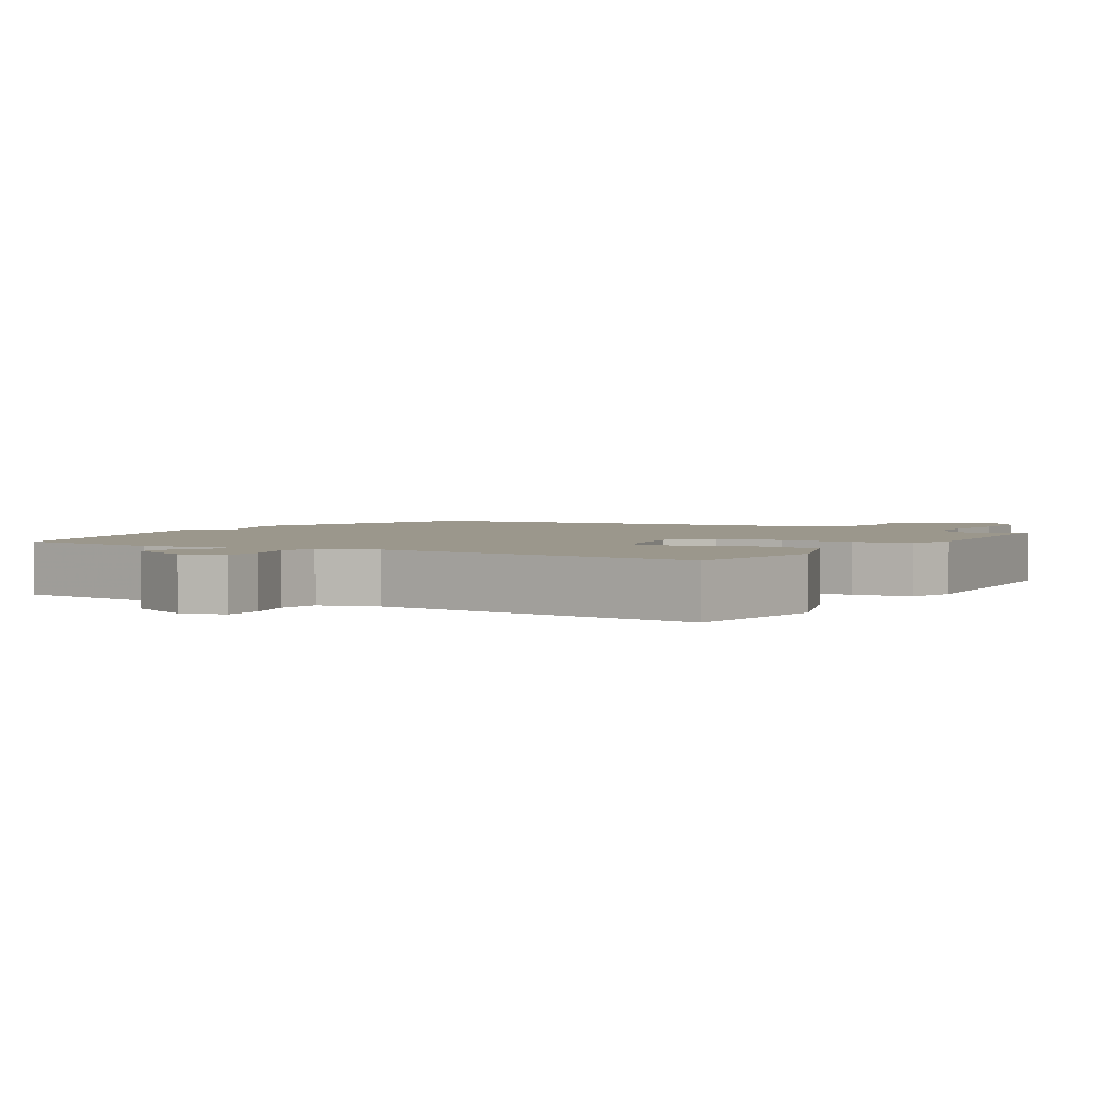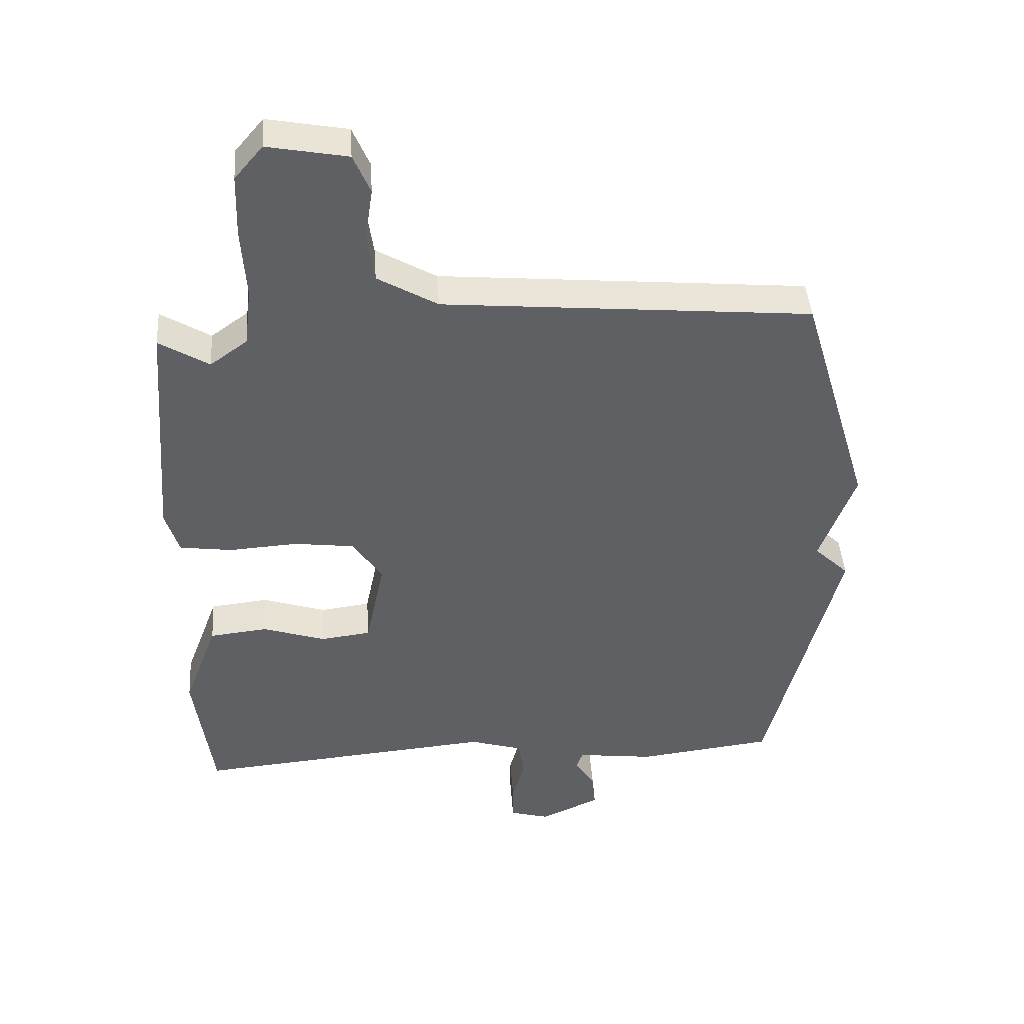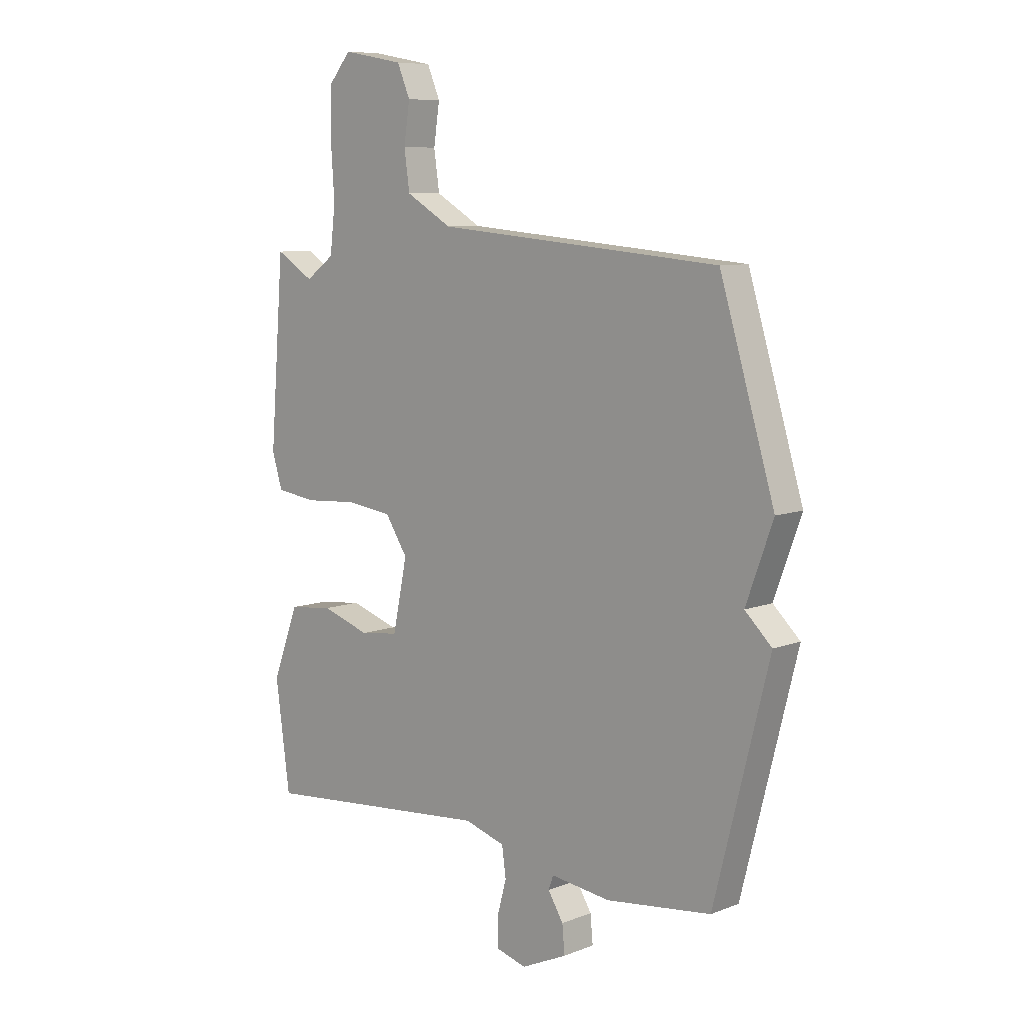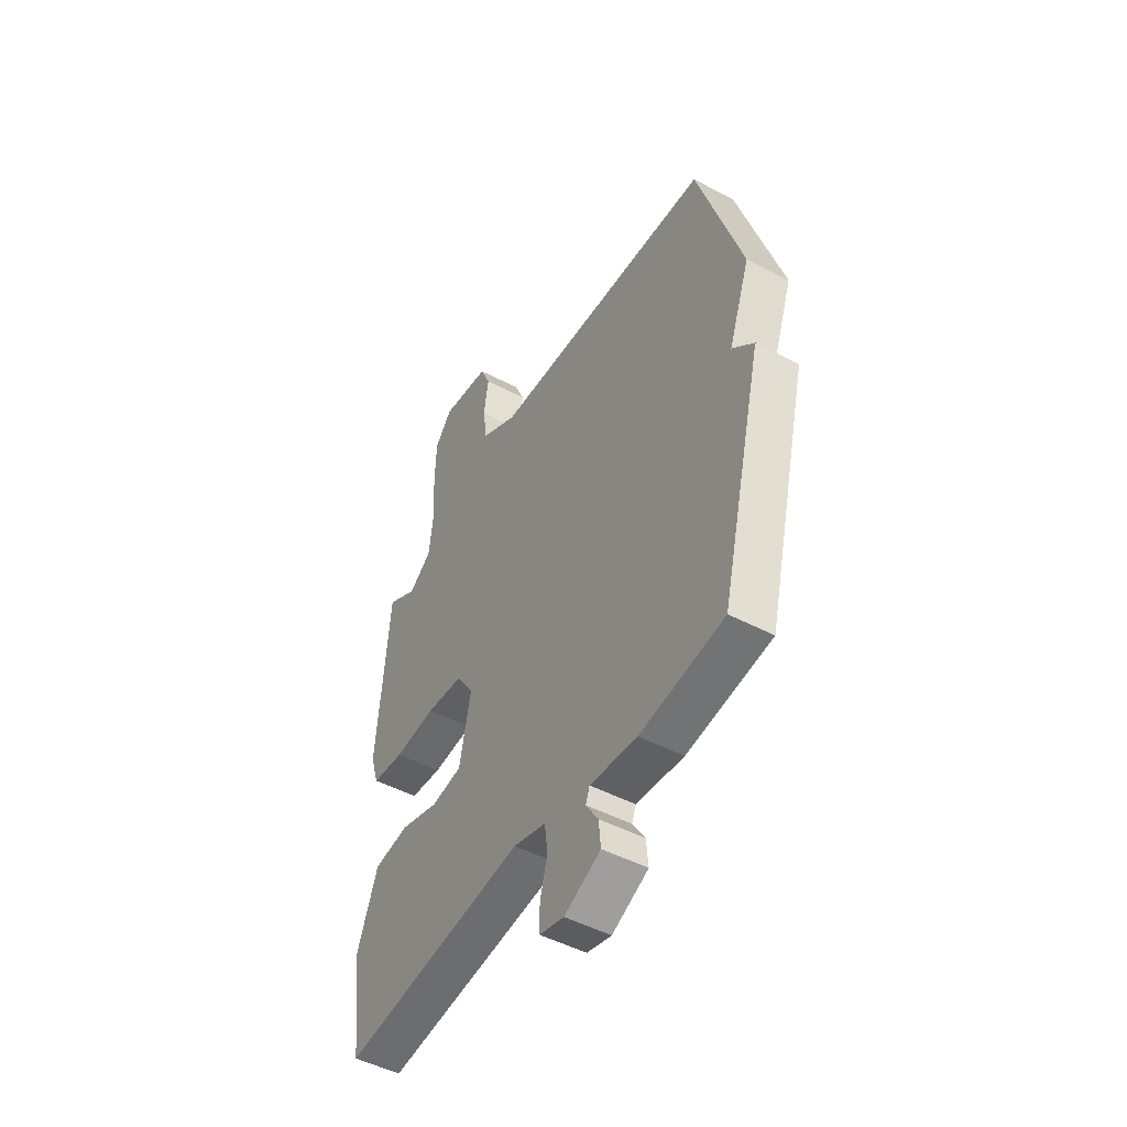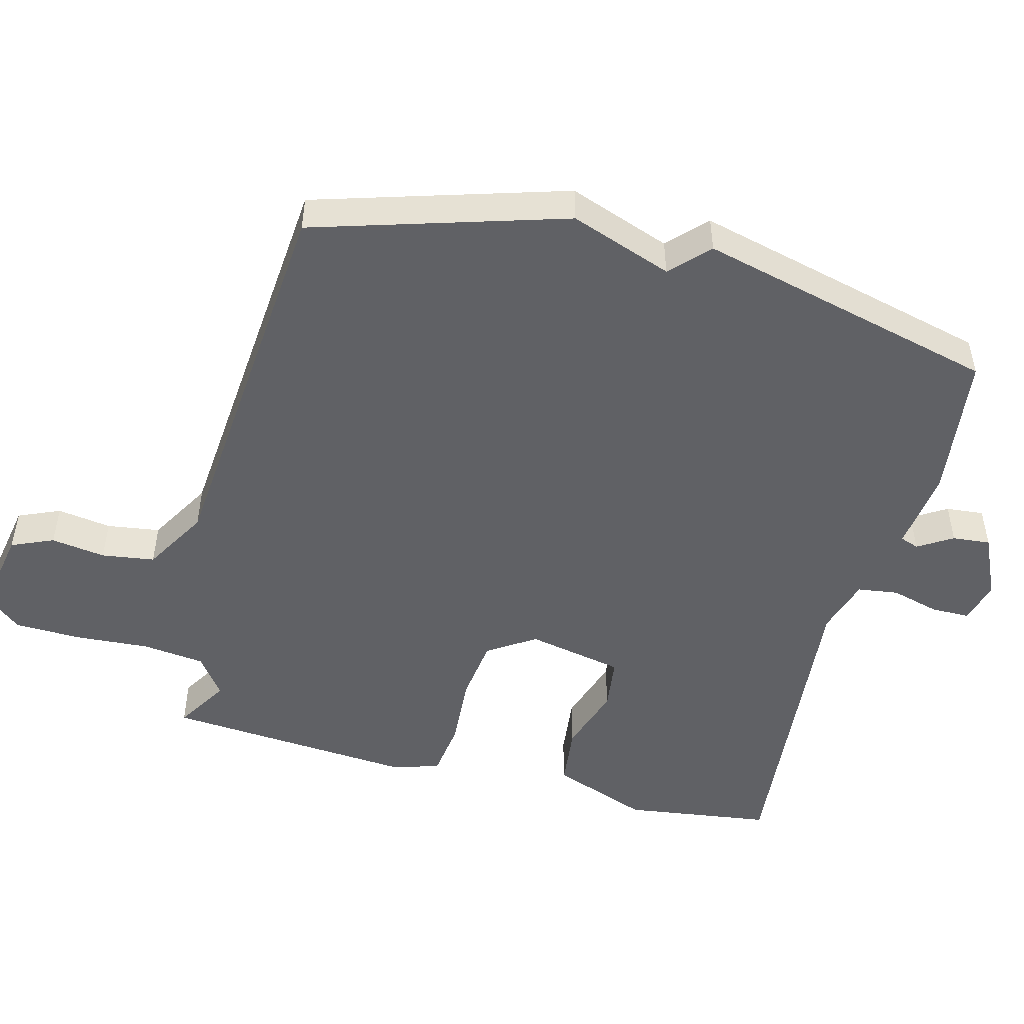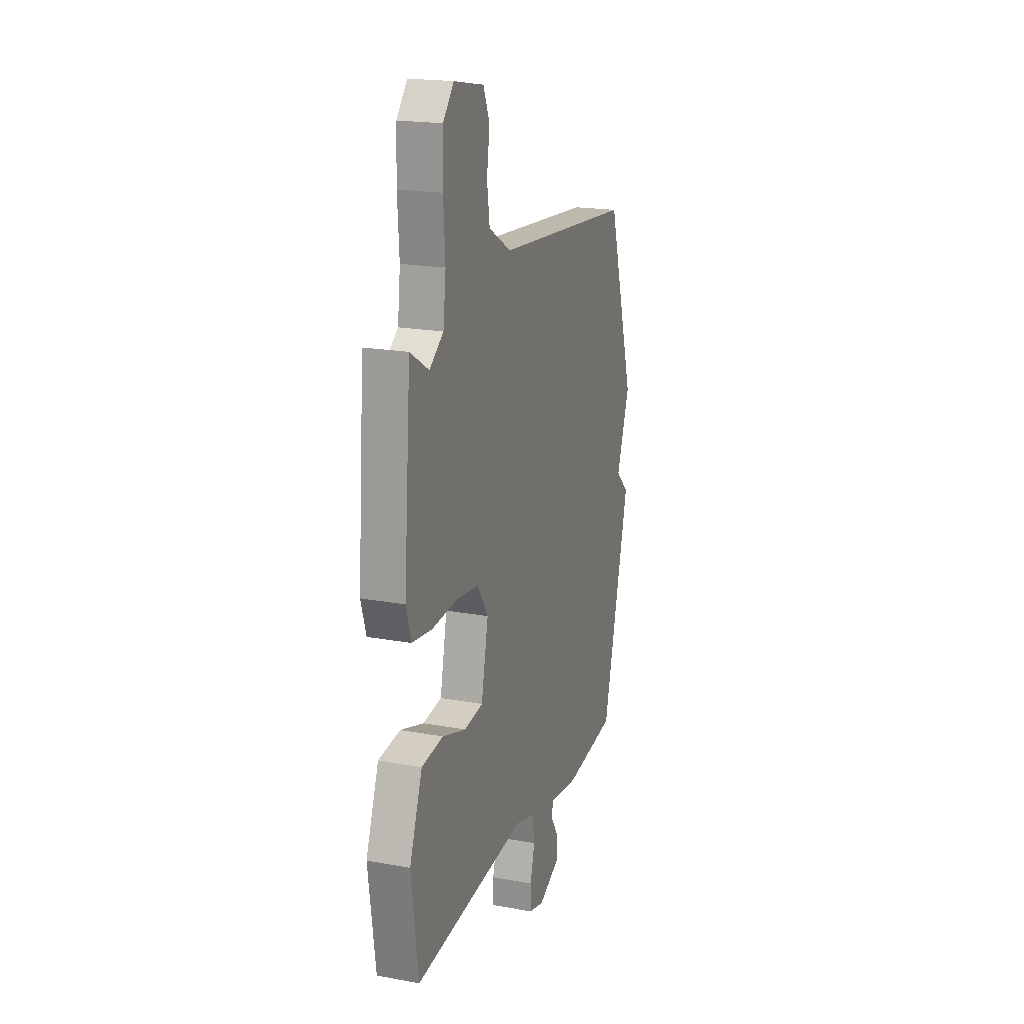
<metadata>
{"format":"obj","ext":"obj","renderer":"f3d","projection":"perspective","resolution":1024,"background":"white","views":[{"elev":2.7,"azim":-148.6,"up":"+Y"},{"elev":43.4,"azim":-4.0,"up":"+Z"},{"elev":8.4,"azim":43.7,"up":"+Z"},{"elev":-49.4,"azim":59.9,"up":"+Z"},{"elev":-49.4,"azim":75.5,"up":"+Y"},{"elev":19.6,"azim":-71.1,"up":"+Z"}]}
</metadata>
<code>
v -0.5 0.07 -0.5
v -0.529 0.07 -0.286
v -0.476 0.07 -0.145
v -0.386 0.07 -0.135
v -0.288 0.07 -0.167
v -0.21 0.07 -0.157
v -0.181 0.07 -0.017
v -0.226 0.07 0.052
v -0.32 0.07 0.064
v -0.426 0.07 0.057
v -0.508 0.07 0.068
v -0.529 0.07 0.136
v -0.5 0.07 0.5
v -0.423 0.07 0.453
v -0.365 0.07 0.495
v -0.354 0.07 0.586
v -0.361 0.07 0.695
v -0.358 0.07 0.792
v -0.314 0.07 0.844
v -0.19 0.07 0.821
v -0.164 0.07 0.76
v -0.176 0.07 0.681
v -0.165 0.07 0.604
v -0.072 0.07 0.55
v 0.5 0.07 0.5
v 0.61 0.07 0.136
v 0.556 0.07 -0.012
v 0.61 0.07 -0.064
v 0.5 0.07 -0.5
v 0.288 0.07 -0.526
v 0.168 0.07 -0.511
v 0.158 0.07 -0.538
v 0.189 0.07 -0.588
v 0.194 0.07 -0.643
v 0.102 0.07 -0.685
v 0.04 0.07 -0.668
v 0.04 0.07 -0.612
v 0.059 0.07 -0.542
v 0.051 0.07 -0.483
v -0.031 0.07 -0.458
v -0.5 0 -0.5
v -0.529 0 -0.286
v -0.476 0 -0.145
v -0.386 0 -0.135
v -0.288 0 -0.167
v -0.21 0 -0.157
v -0.181 0 -0.017
v -0.226 0 0.052
v -0.32 0 0.064
v -0.426 0 0.057
v -0.508 0 0.068
v -0.529 0 0.136
v -0.5 0 0.5
v -0.423 0 0.453
v -0.365 0 0.495
v -0.354 0 0.586
v -0.361 0 0.695
v -0.358 0 0.792
v -0.314 0 0.844
v -0.19 0 0.821
v -0.164 0 0.76
v -0.176 0 0.681
v -0.165 0 0.604
v -0.072 0 0.55
v 0.5 0 0.5
v 0.61 0 0.136
v 0.556 0 -0.012
v 0.61 0 -0.064
v 0.5 0 -0.5
v 0.288 0 -0.526
v 0.168 0 -0.511
v 0.158 0 -0.538
v 0.189 0 -0.588
v 0.194 0 -0.643
v 0.102 0 -0.685
v 0.04 0 -0.668
v 0.04 0 -0.612
v 0.059 0 -0.542
v 0.051 0 -0.483
v -0.031 0 -0.458
f 36 37 38
f 35 36 38
f 34 35 38
f 33 34 38
f 32 33 38
f 31 32 38 39
f 31 39 40
f 30 31 40
f 29 30 40
f 28 29 40
f 27 28 40
f 26 27 40
f 25 26 40
f 24 25 40
f 20 21 22
f 19 20 22
f 18 19 22
f 17 18 22
f 16 17 22
f 15 16 22 23
f 14 15 23 24
f 12 13 14
f 11 12 14
f 10 11 14
f 9 10 14
f 8 9 14 24
f 3 4 5
f 2 3 5
f 1 2 5
f 40 1 5
f 40 5 6
f 7 8 24
f 7 24 40
f 6 7 40
f 78 77 76
f 78 76 75
f 78 75 74
f 78 74 73
f 78 73 72
f 79 78 72 71
f 80 79 71
f 80 71 70
f 80 70 69
f 80 69 68
f 80 68 67
f 80 67 66
f 80 66 65
f 80 65 64
f 62 61 60
f 62 60 59
f 62 59 58
f 62 58 57
f 62 57 56
f 63 62 56 55
f 64 63 55 54
f 54 53 52
f 54 52 51
f 54 51 50
f 54 50 49
f 64 54 49 48
f 45 44 43
f 45 43 42
f 45 42 41
f 45 41 80
f 46 45 80
f 64 48 47
f 80 64 47
f 80 47 46
f 1 41 42 2
f 2 42 43 3
f 3 43 44 4
f 4 44 45 5
f 5 45 46 6
f 6 46 47 7
f 7 47 48 8
f 8 48 49 9
f 9 49 50 10
f 10 50 51 11
f 11 51 52 12
f 12 52 53 13
f 13 53 54 14
f 14 54 55 15
f 15 55 56 16
f 16 56 57 17
f 17 57 58 18
f 18 58 59 19
f 19 59 60 20
f 20 60 61 21
f 21 61 62 22
f 22 62 63 23
f 23 63 64 24
f 24 64 65 25
f 25 65 66 26
f 26 66 67 27
f 27 67 68 28
f 28 68 69 29
f 29 69 70 30
f 30 70 71 31
f 31 71 72 32
f 32 72 73 33
f 33 73 74 34
f 34 74 75 35
f 35 75 76 36
f 36 76 77 37
f 37 77 78 38
f 38 78 79 39
f 39 79 80 40
f 40 80 41 1

</code>
